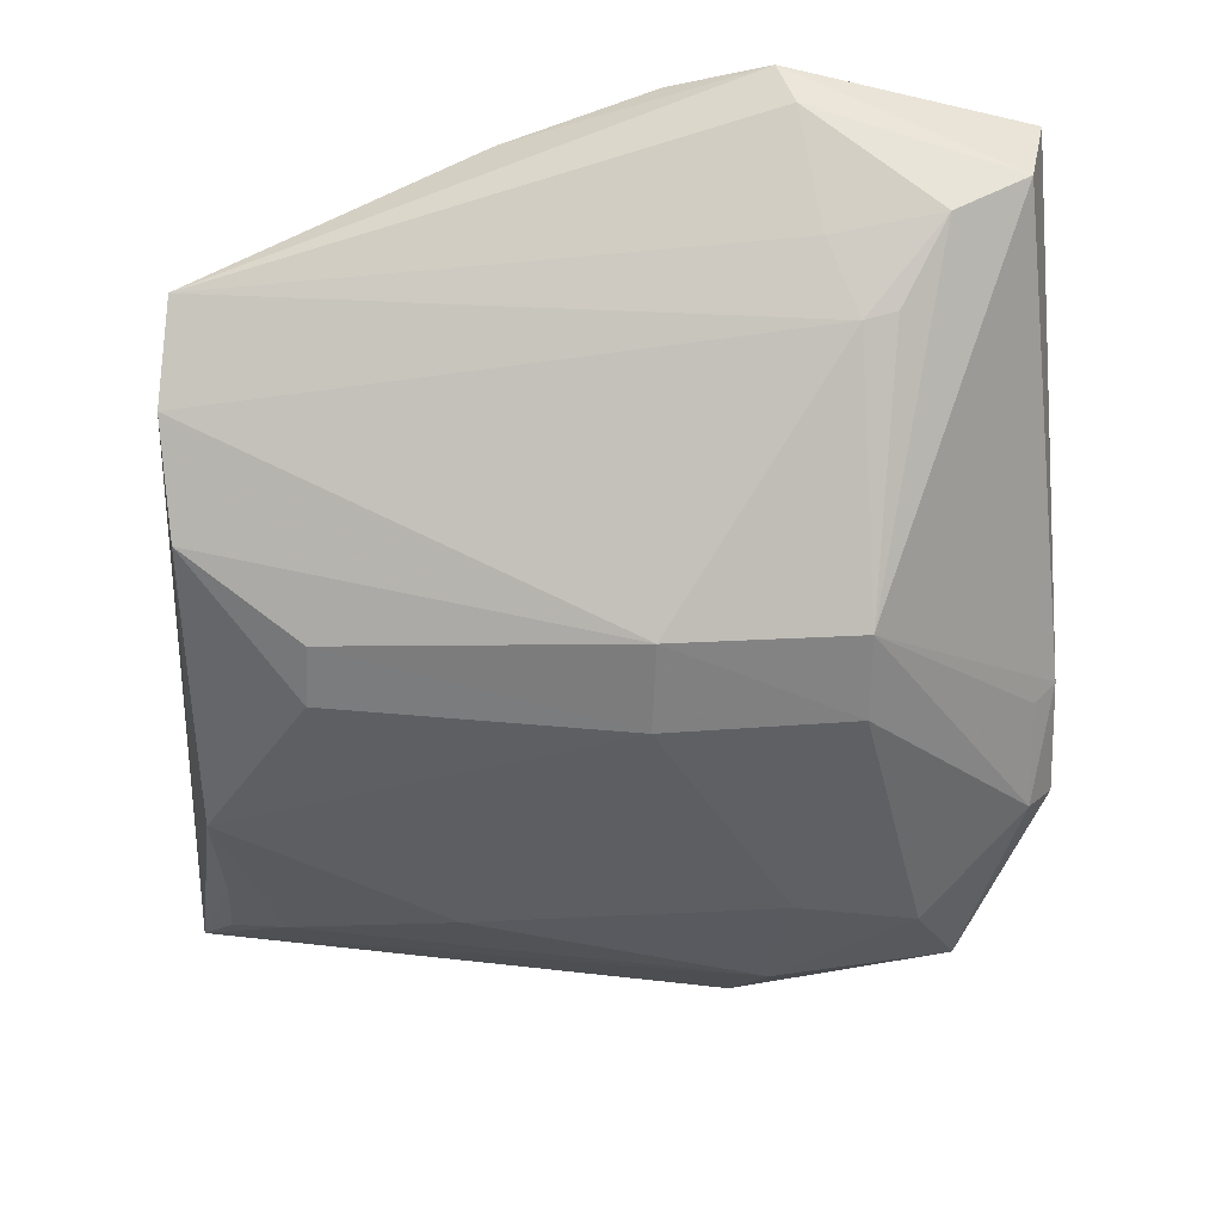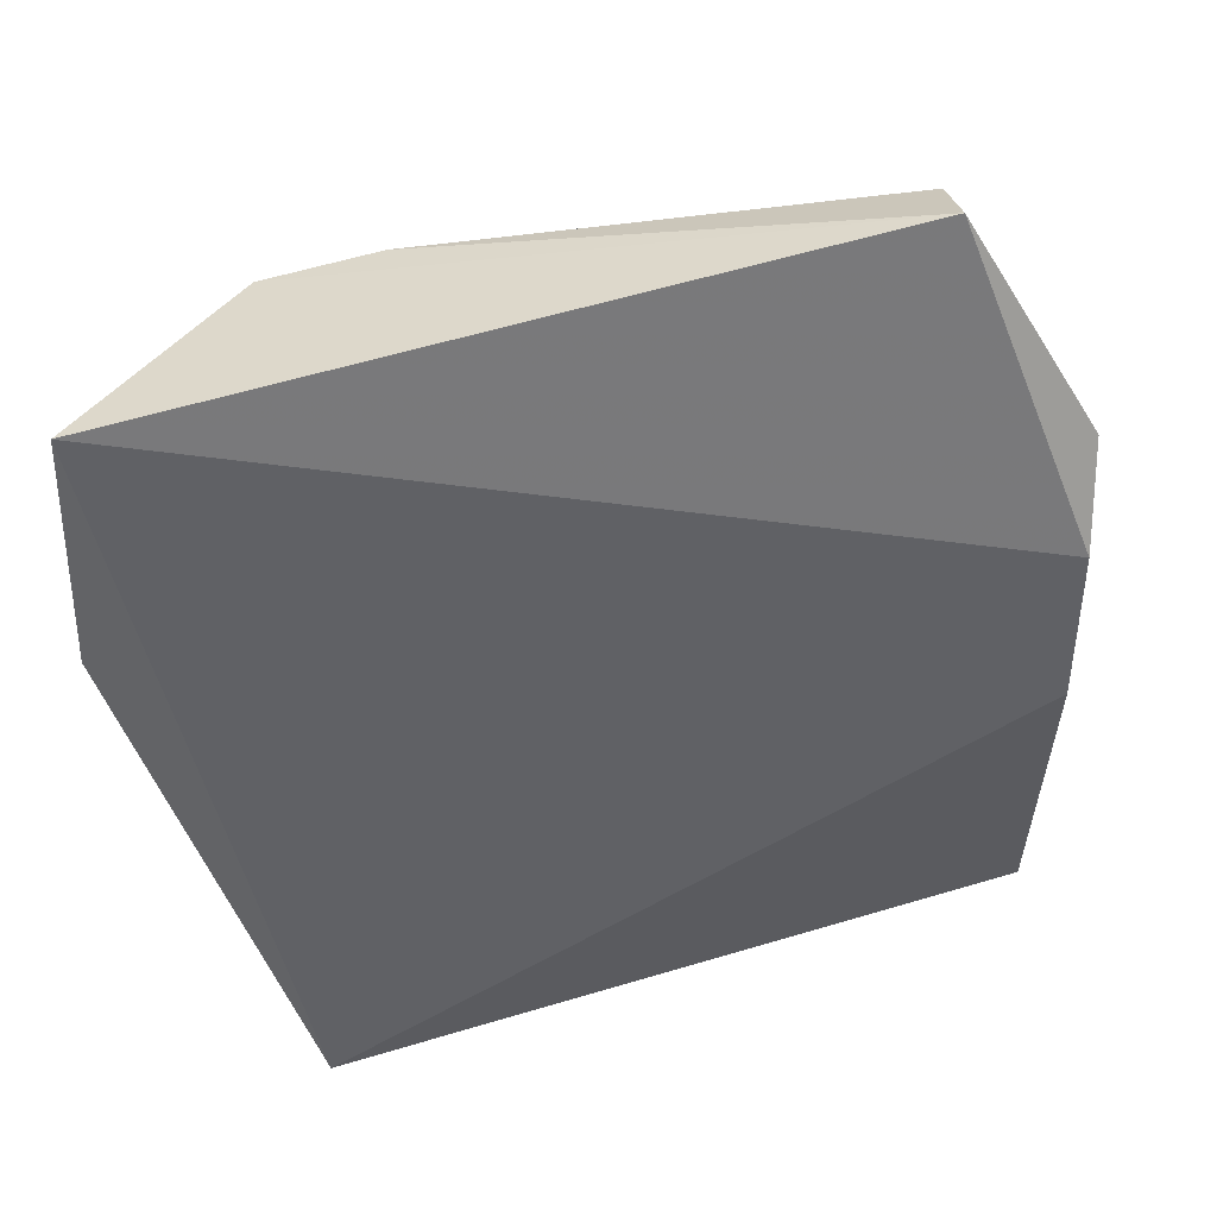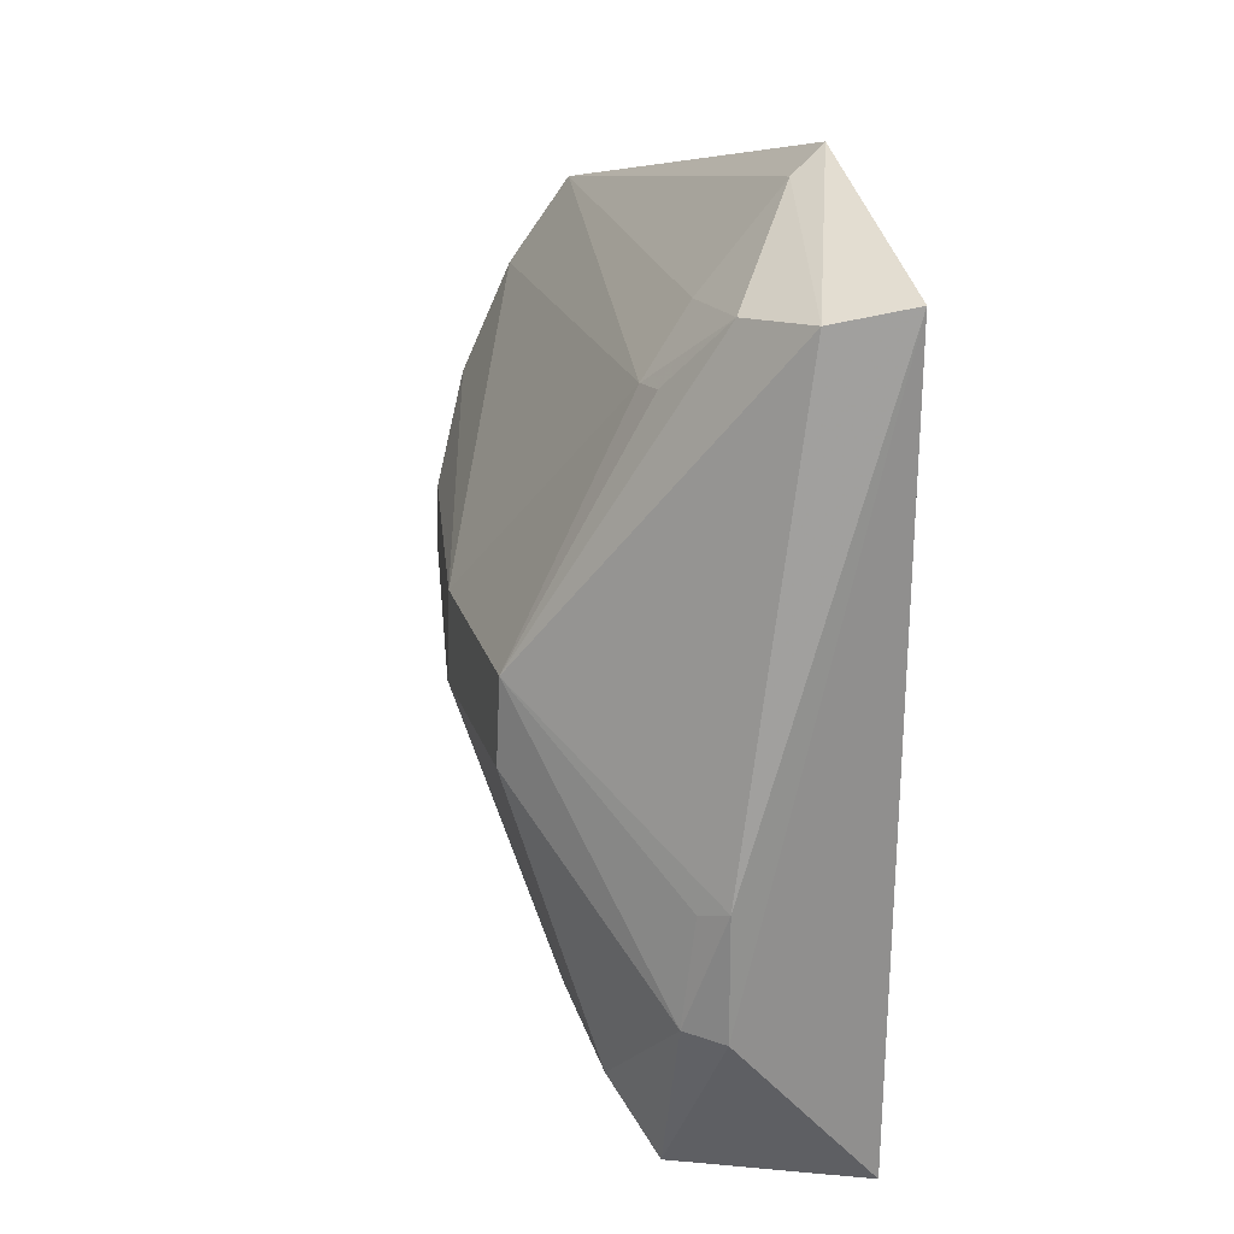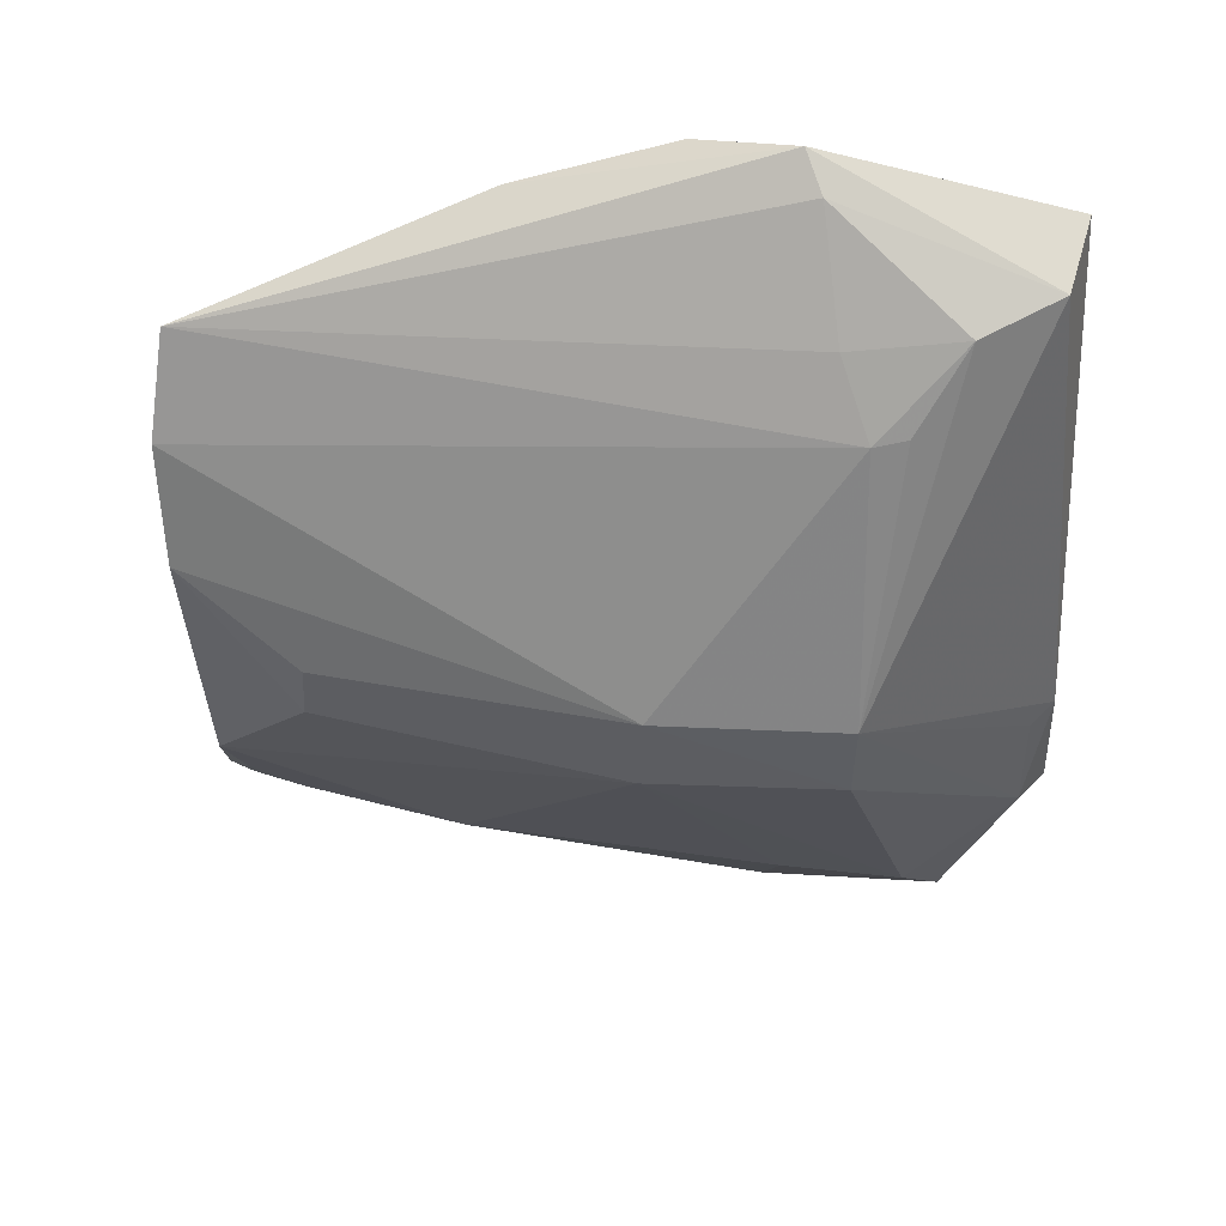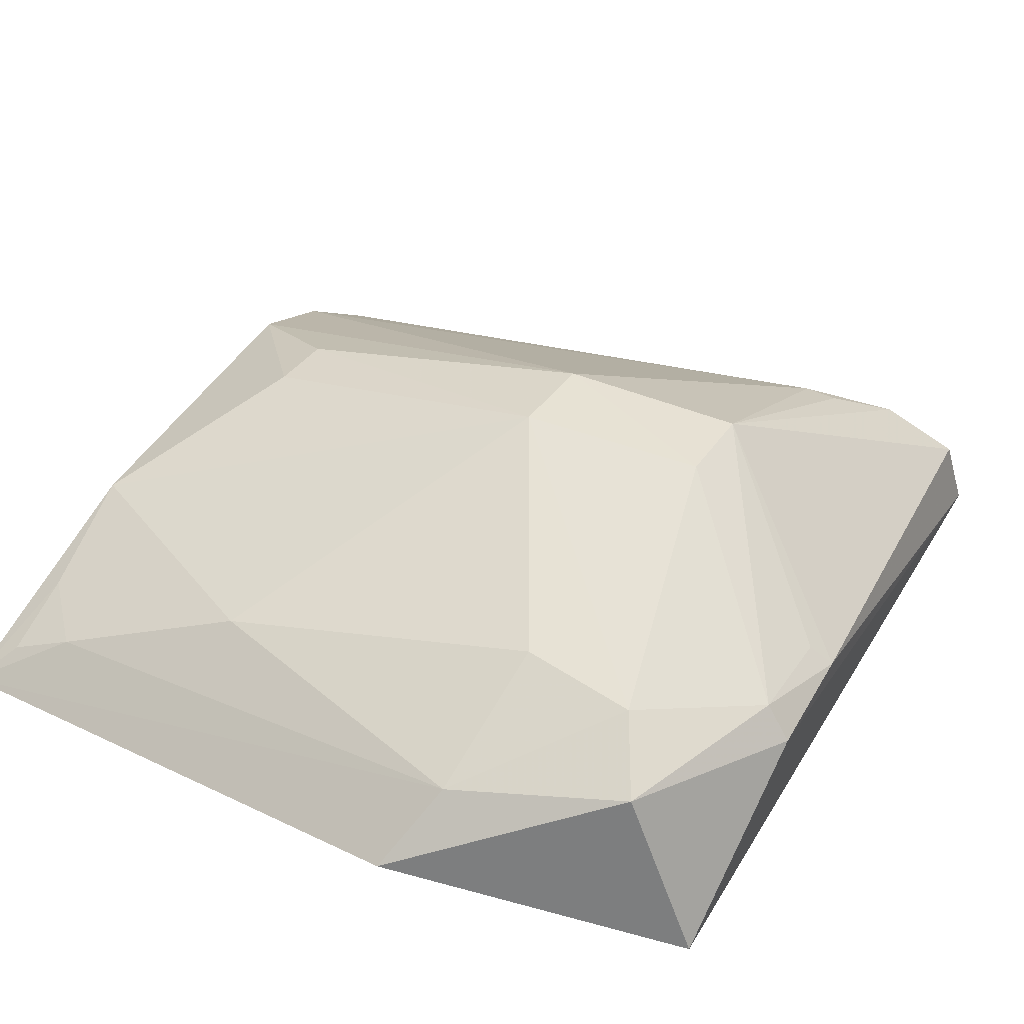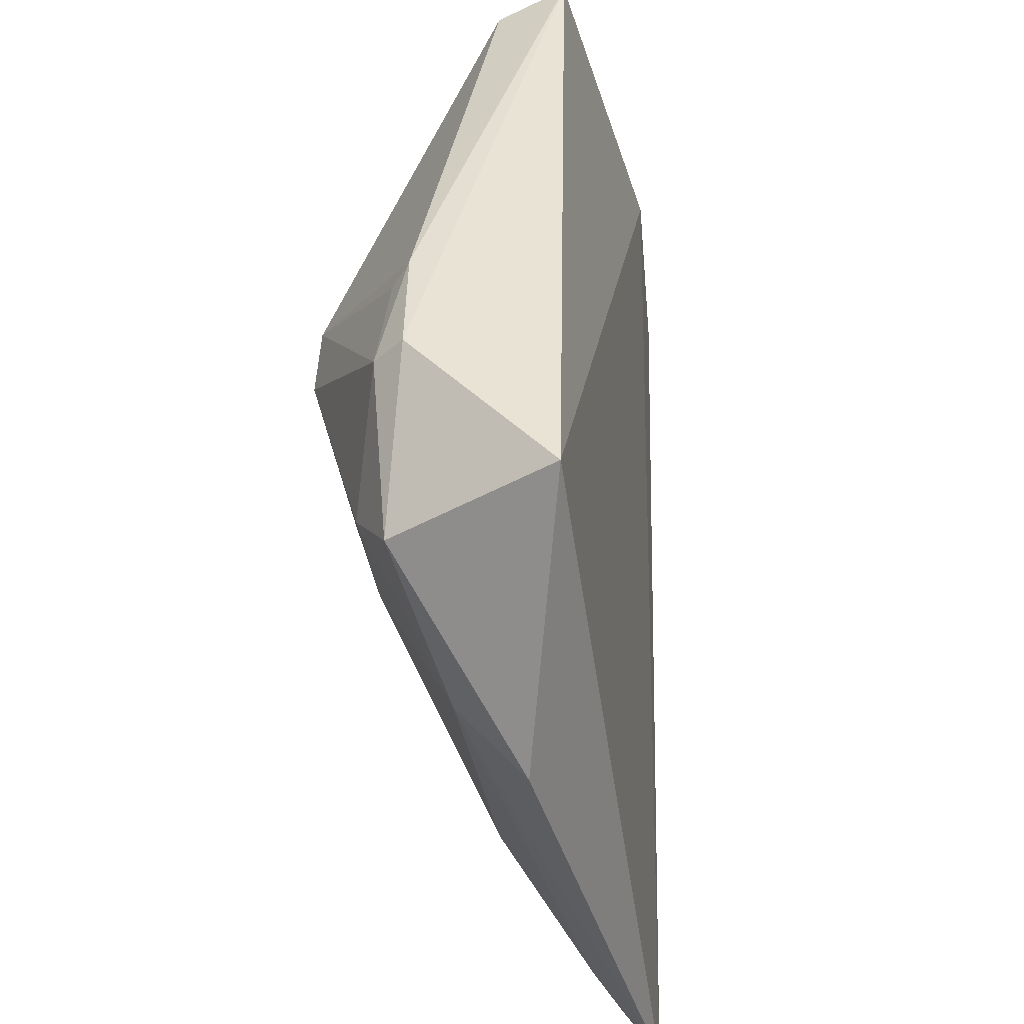
<metadata>
{"format":"obj","ext":"obj","renderer":"f3d","projection":"perspective","resolution":1024,"background":"white","views":[{"elev":31.4,"azim":-0.5,"up":"+Y"},{"elev":-52.2,"azim":108.2,"up":"+Z"},{"elev":26.3,"azim":74.1,"up":"+Y"},{"elev":54.7,"azim":4.3,"up":"+Y"},{"elev":41.4,"azim":29.6,"up":"+Z"},{"elev":-45.4,"azim":100.5,"up":"+Y"}]}
</metadata>
<code>
v 0.09077 0.009676 0.08876
v 0.1012 -0.004395 0.08126
v 0.09928 0.02832 0.07295
v 0.07305 0.02686 0.07165
v 0.05617 -0.018 0.07532
v 0.09436 0.02674 0.07928
v 0.09437 -0.009784 0.08497
v 0.05769 0.01106 0.08269
v 0.1005 -0.01378 0.07359
v 0.08648 0.03137 0.07275
v 0.09837 0.02755 0.07706
v 0.09985 -0.004149 0.08306
v 0.05762 0.02151 0.07662
v 0.06395 0.003845 0.08573
v 0.08521 -0.02007 0.07786
v 0.09657 -0.01358 0.08288
v 0.08128 0.02957 0.07089
v 0.1009 0.002144 0.08119
v 0.08743 0.03024 0.07468
v 0.09073 0.005051 0.08896
v 0.05712 0.01682 0.07983
v 0.08075 0.009256 0.08878
v 0.05797 -0.005938 0.08191
v 0.07083 -0.01213 0.08207
v 0.09976 0.001619 0.08235
v 0.08857 0.02558 0.07937
v 0.06414 0.007251 0.08566
v 0.0902 0.02259 0.08221
v 0.08053 0.004336 0.08892
v 0.08712 -0.01643 0.08135
v 0.06119 -0.01522 0.07839
v 0.09192 0.02292 0.08189
v 0.08794 -0.008842 0.08525
v 0.05803 -0.01605 0.07711
v 0.05829 -0.01208 0.07915
f 9 3 2
f 11 6 1
f 11 3 10
f 13 4 5
f 13 10 4
f 15 5 9
f 16 9 2
f 16 15 9
f 16 12 7
f 16 2 12
f 17 9 5
f 17 5 4
f 17 3 9
f 17 10 3
f 17 4 10
f 18 2 3
f 18 3 11
f 18 12 2
f 18 11 1
f 19 11 10
f 19 6 11
f 19 10 13
f 20 12 1
f 20 7 12
f 21 13 5
f 21 5 8
f 22 21 8
f 22 20 1
f 23 14 8
f 23 8 5
f 25 18 1
f 25 1 12
f 25 12 18
f 26 19 13
f 26 6 19
f 27 22 8
f 27 8 14
f 28 22 1
f 28 6 26
f 28 21 22
f 28 26 13
f 28 13 21
f 29 20 22
f 29 14 23
f 29 23 24
f 29 7 20
f 29 27 14
f 29 22 27
f 30 5 15
f 30 15 16
f 30 16 7
f 31 24 23
f 31 30 24
f 31 5 30
f 32 28 1
f 32 1 6
f 32 6 28
f 33 29 24
f 33 7 29
f 33 30 7
f 33 24 30
f 34 5 31
f 35 34 31
f 35 31 23
f 35 23 5
f 35 5 34

</code>
